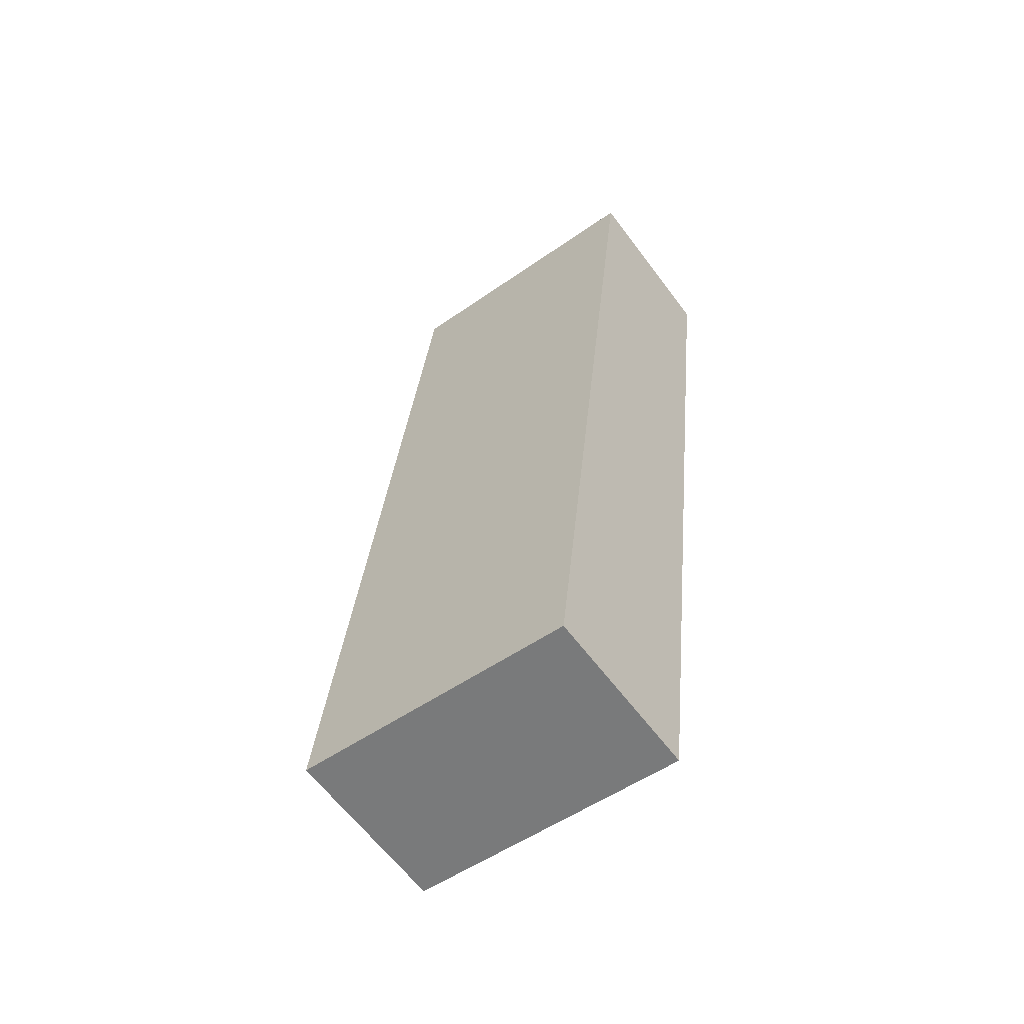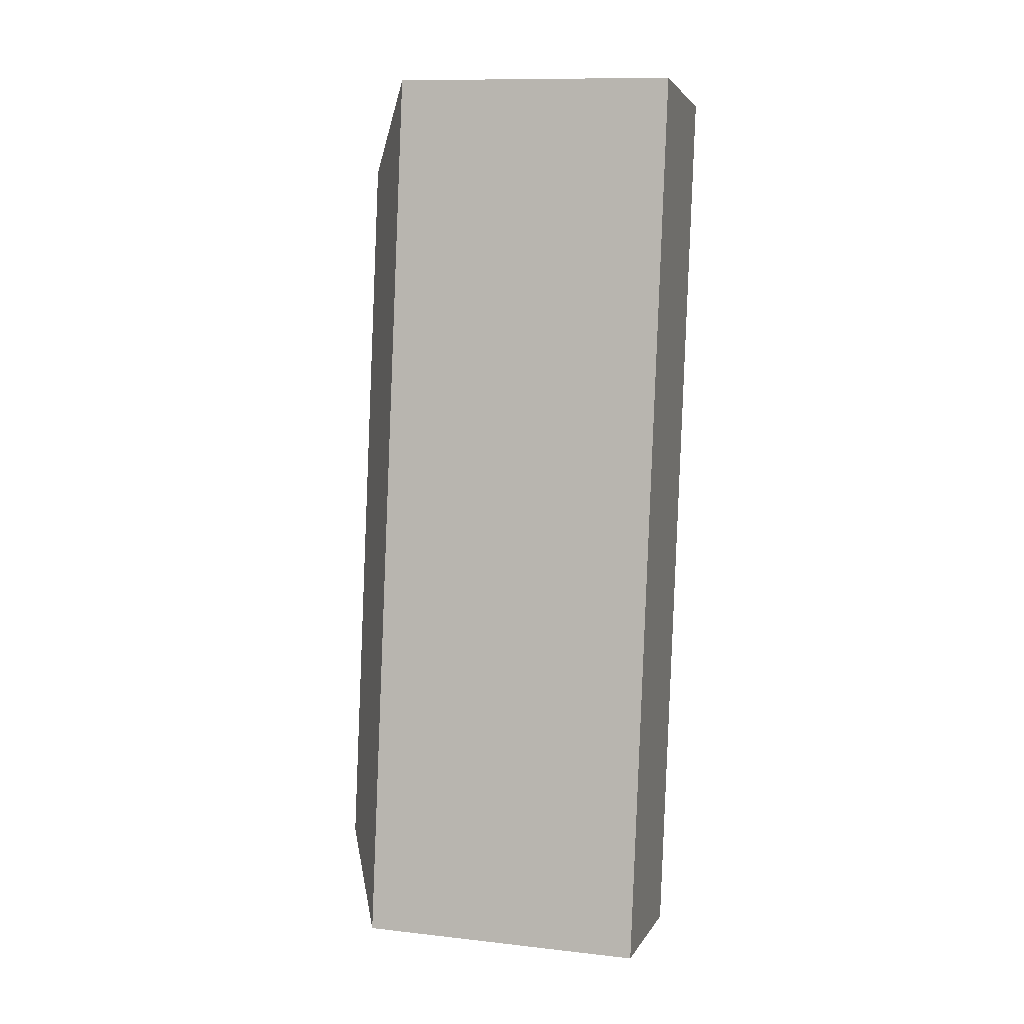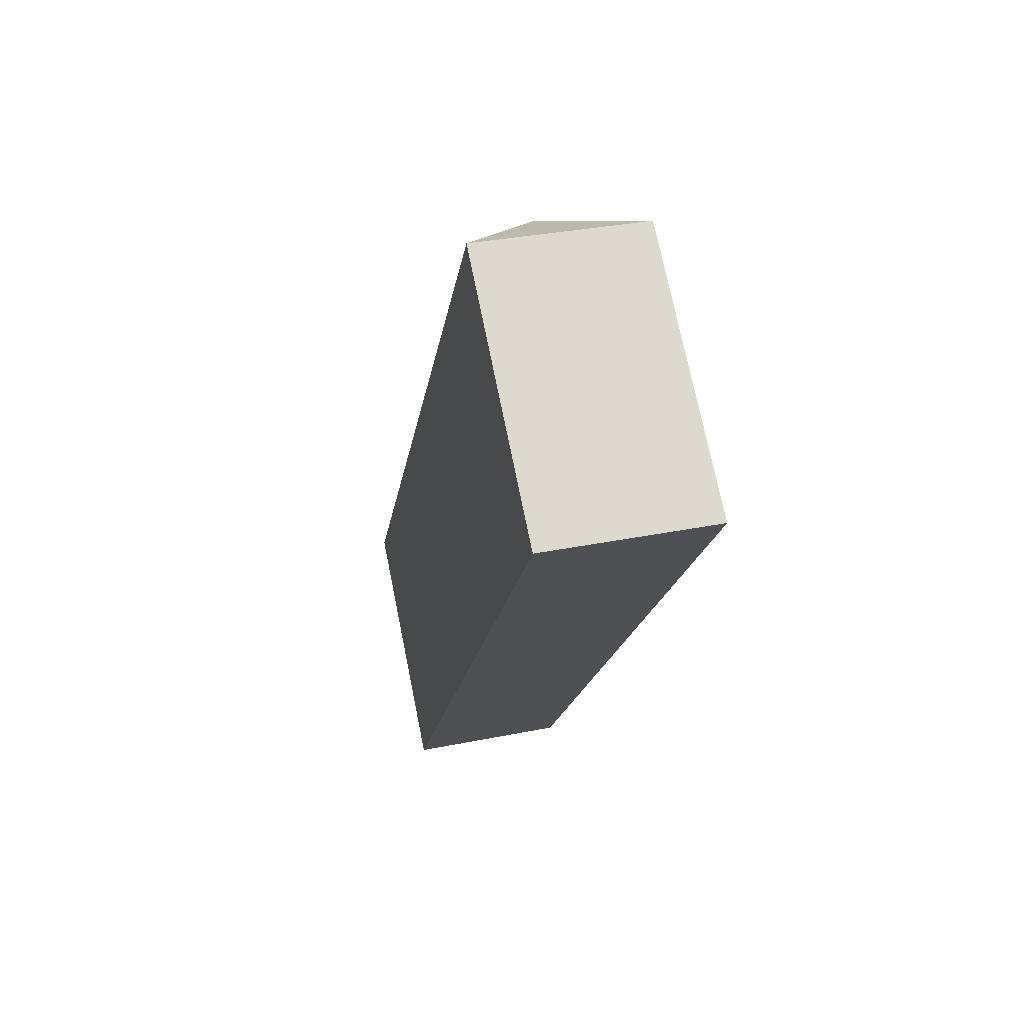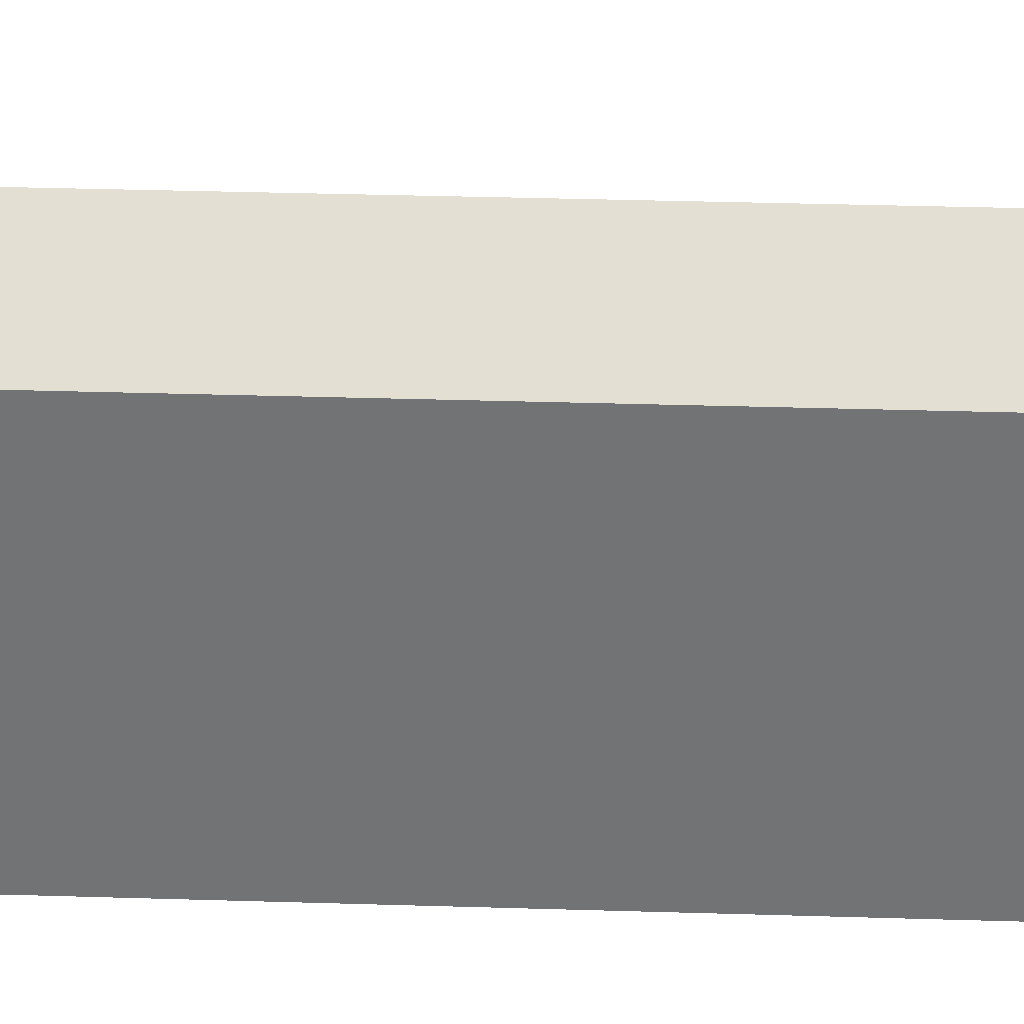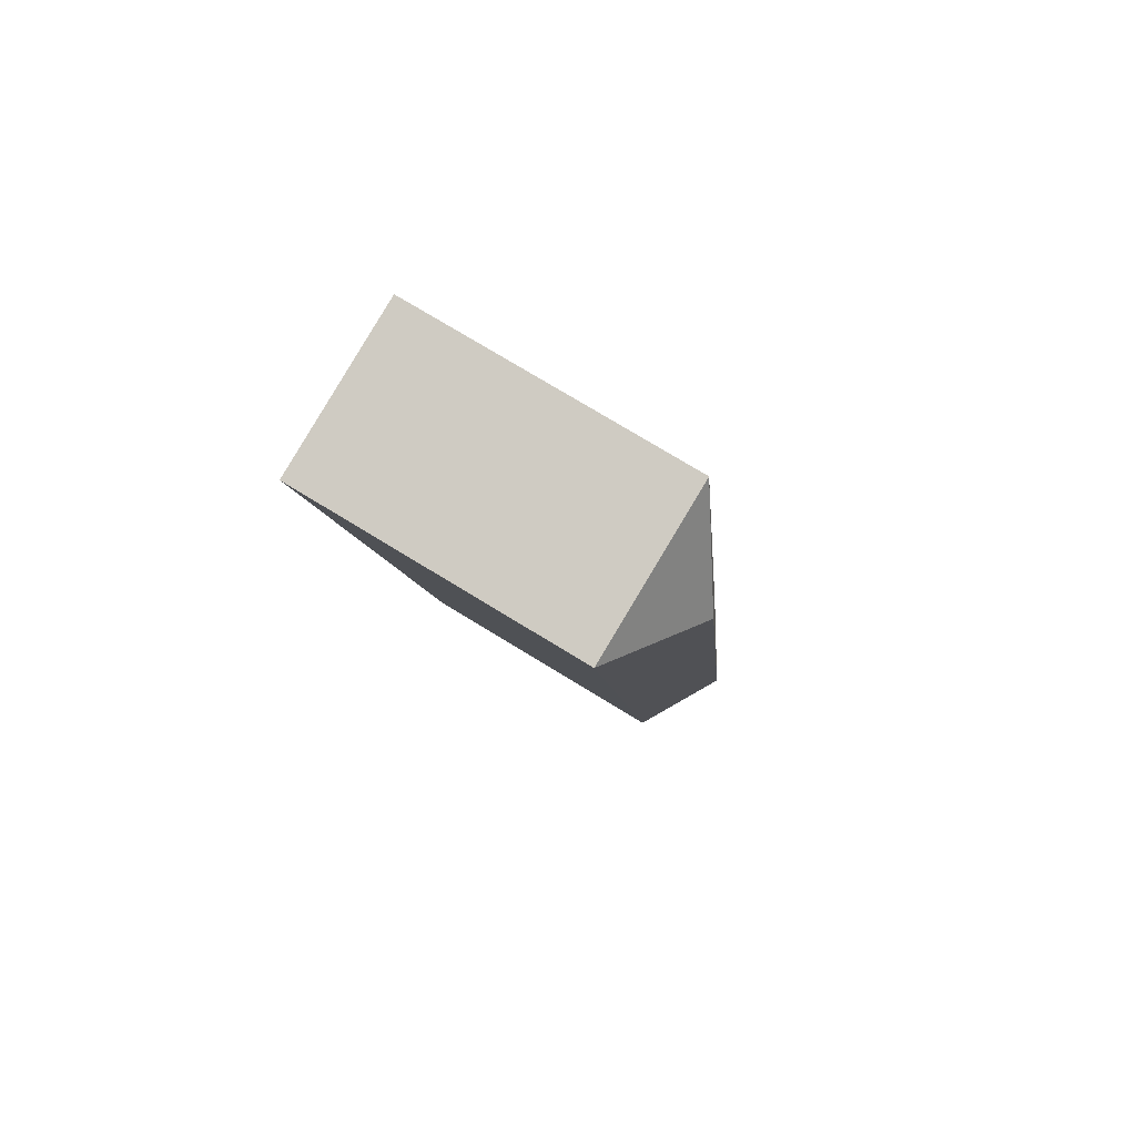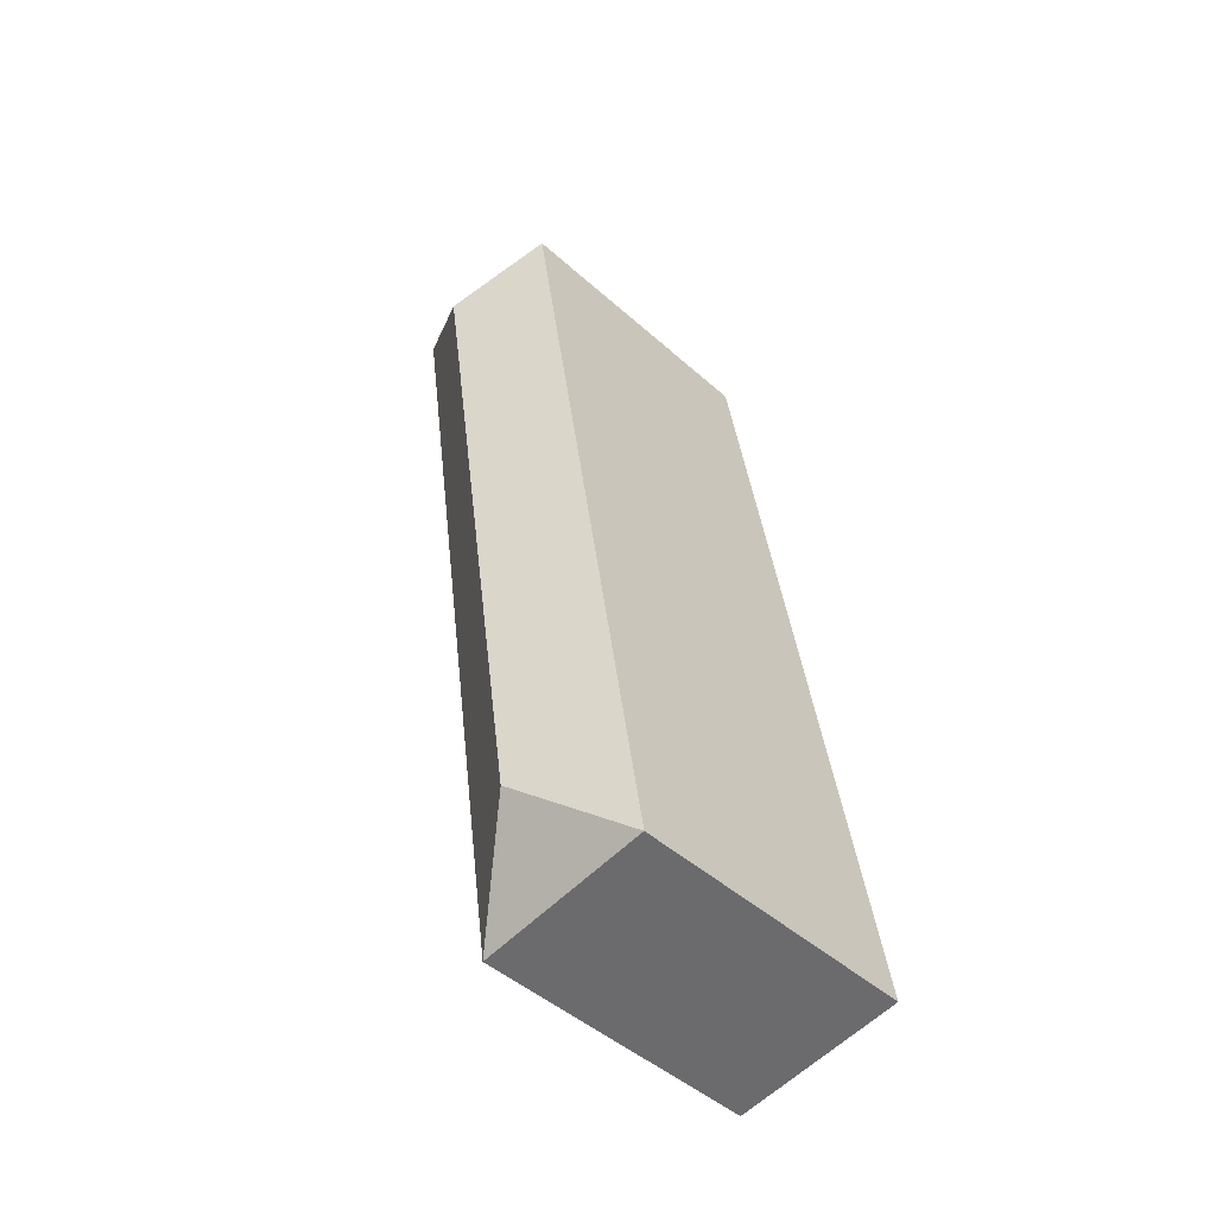
<metadata>
{"format":"obj","ext":"obj","renderer":"f3d","projection":"perspective","resolution":1024,"background":"white","views":[{"elev":-51.8,"azim":-52.7,"up":"+Z"},{"elev":11.4,"azim":-74.7,"up":"+Z"},{"elev":73.9,"azim":-11.5,"up":"+Z"},{"elev":33.9,"azim":-79.1,"up":"+Y"},{"elev":75.7,"azim":121.4,"up":"+Z"},{"elev":-47.0,"azim":-135.2,"up":"+Z"}]}
</metadata>
<code>
v  6.16 21.56 4.549
v  8.564 18.14 57.23
v  13.12 21.56 51.06
v  0.0003874 18.14 -0.0005741
v  10.72 18.14 -1.62
v  19.28 18.14 55.61
v  0 0 0
v  19.28 -3.405e-15 55.61
v  8.563 -3.504e-15 57.23
v  10.72 9.914e-17 -1.619
g defaultobject
f 1 2 3
f 2 1 4
f 1 5 4
f 1 6 5
f 6 1 3
f 2 6 3
f 7 8 9
f 8 7 10
f 8 2 9
f 2 8 6
f 2 7 9
f 7 2 4
f 4 10 7
f 10 4 5
f 10 6 8
f 6 10 5

</code>
